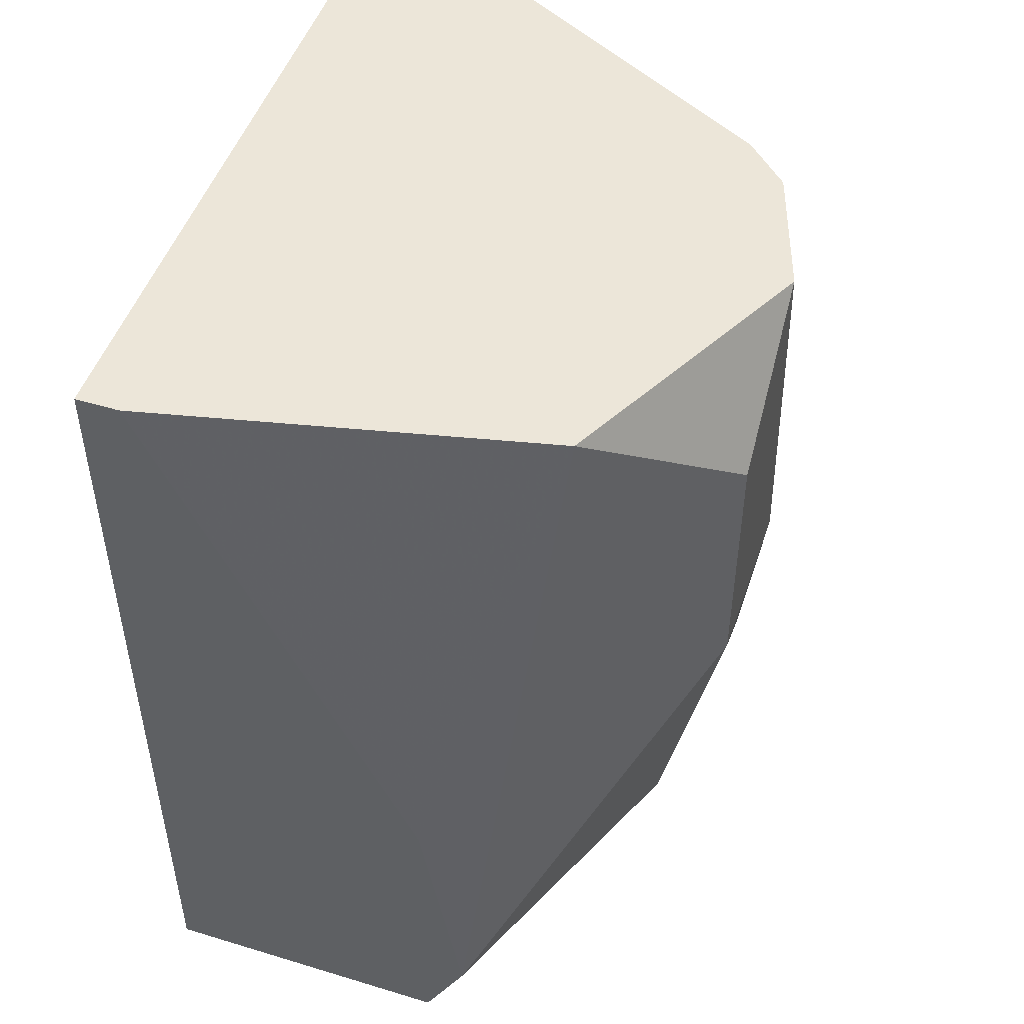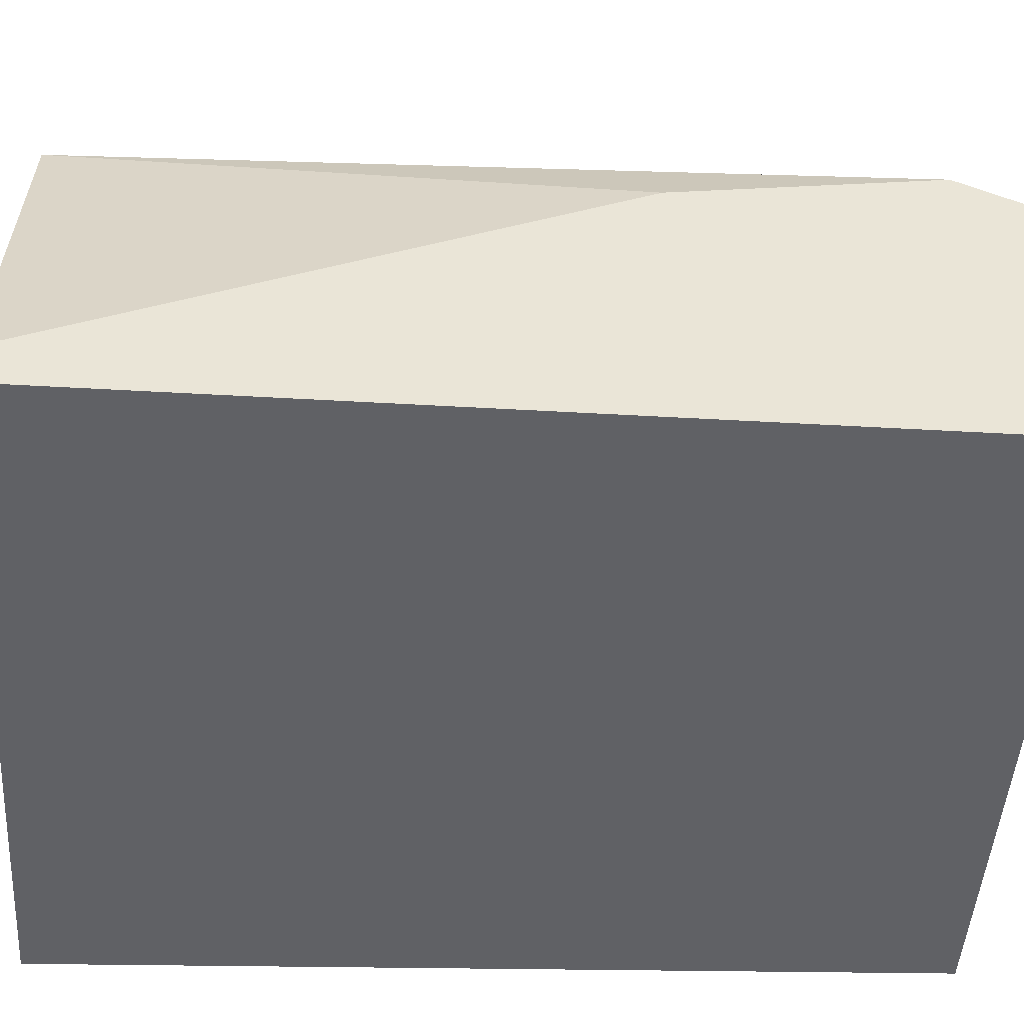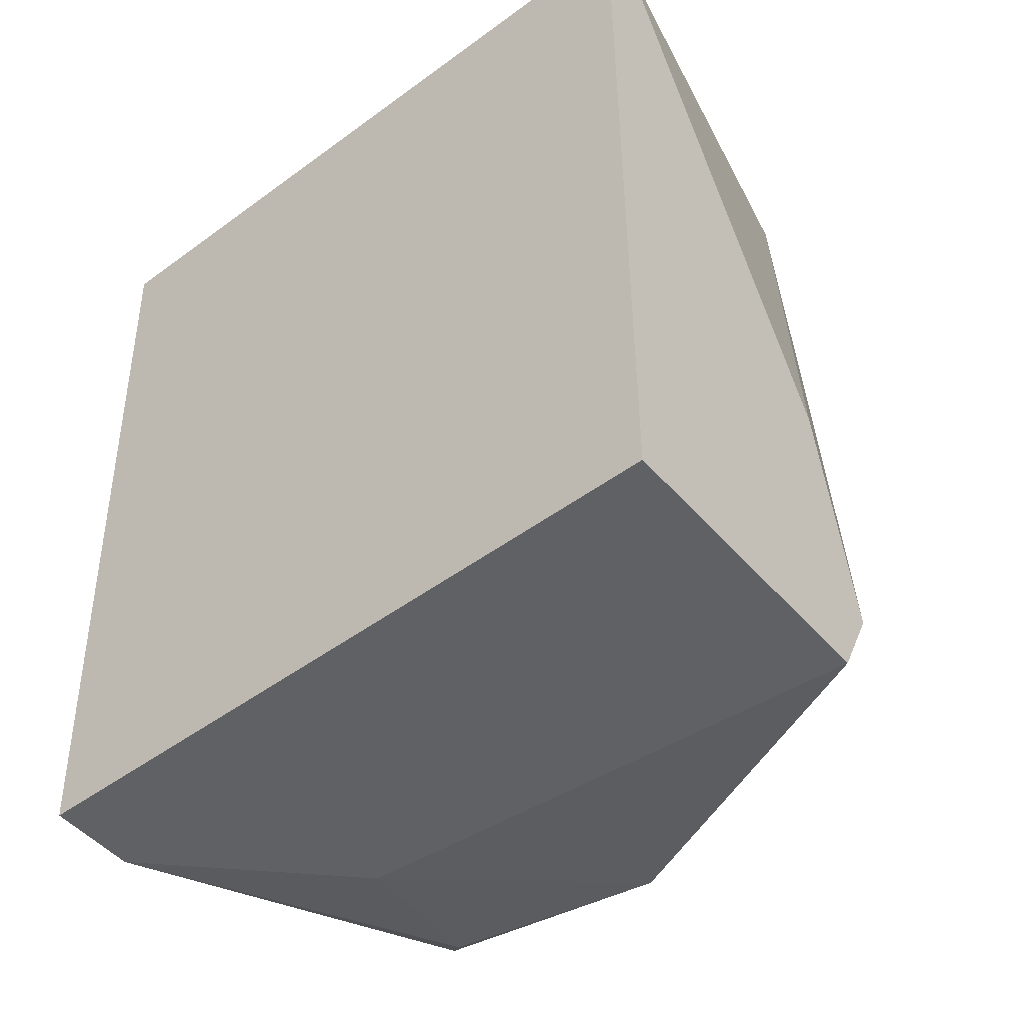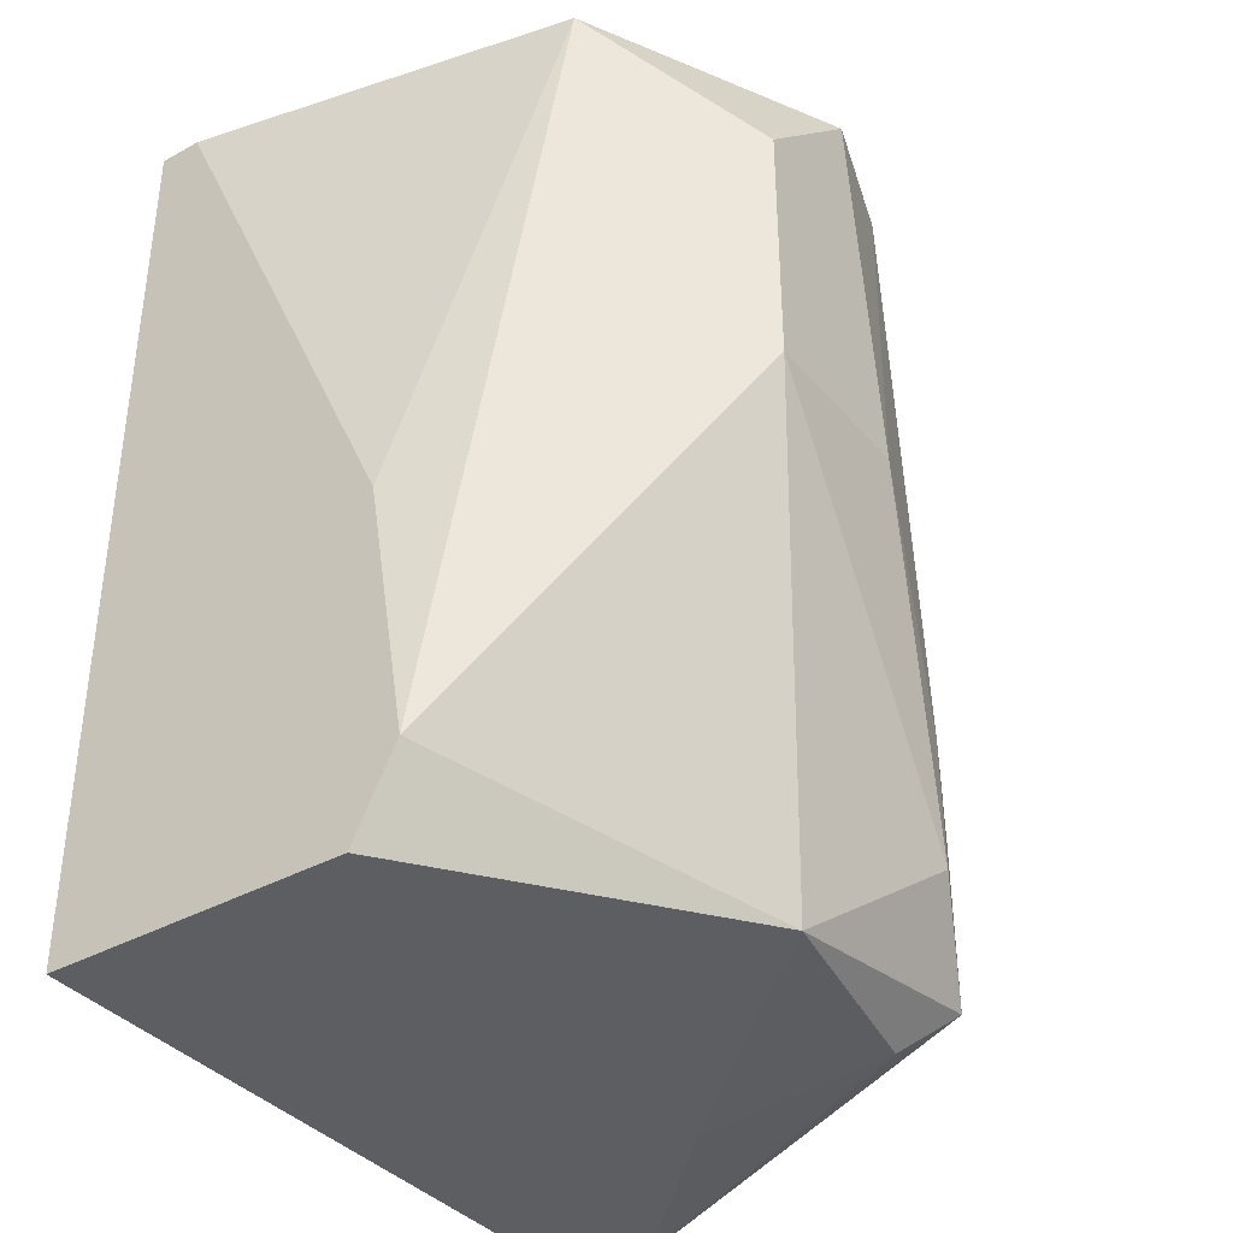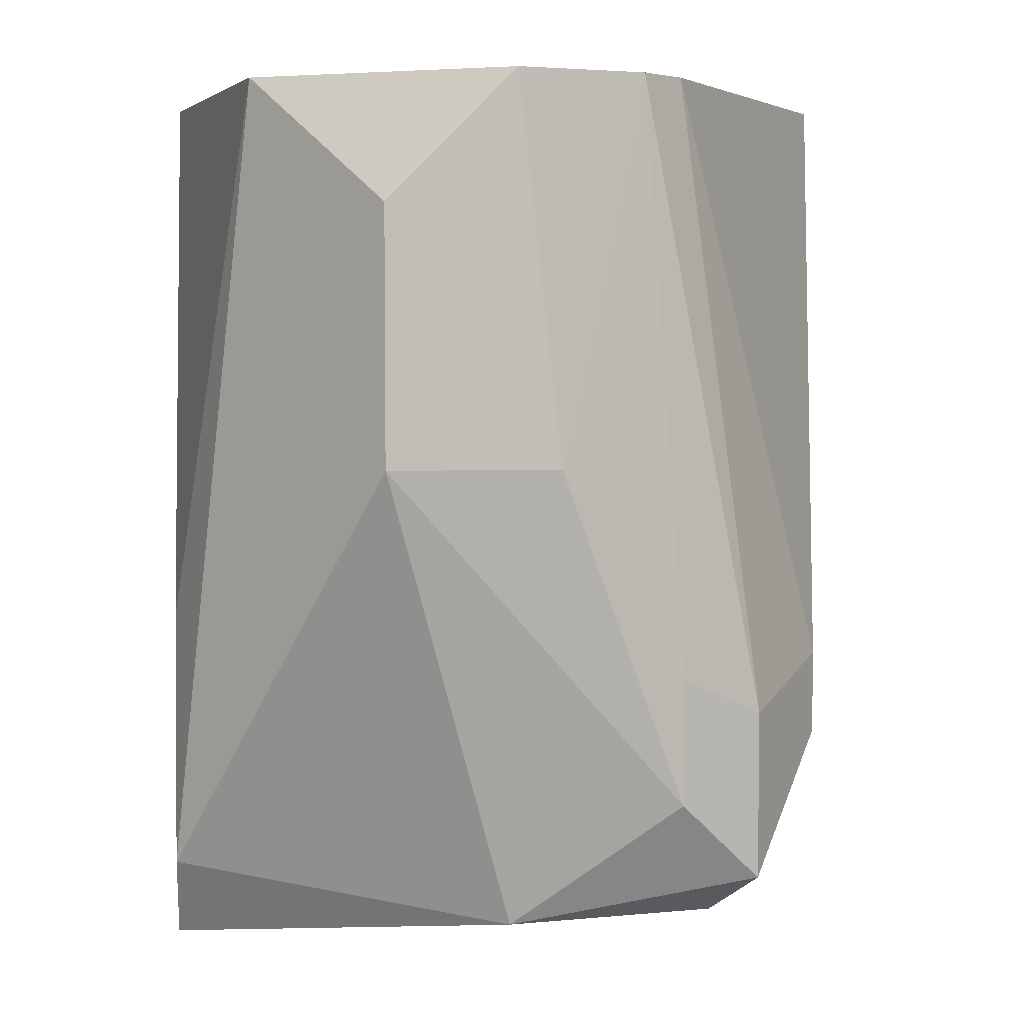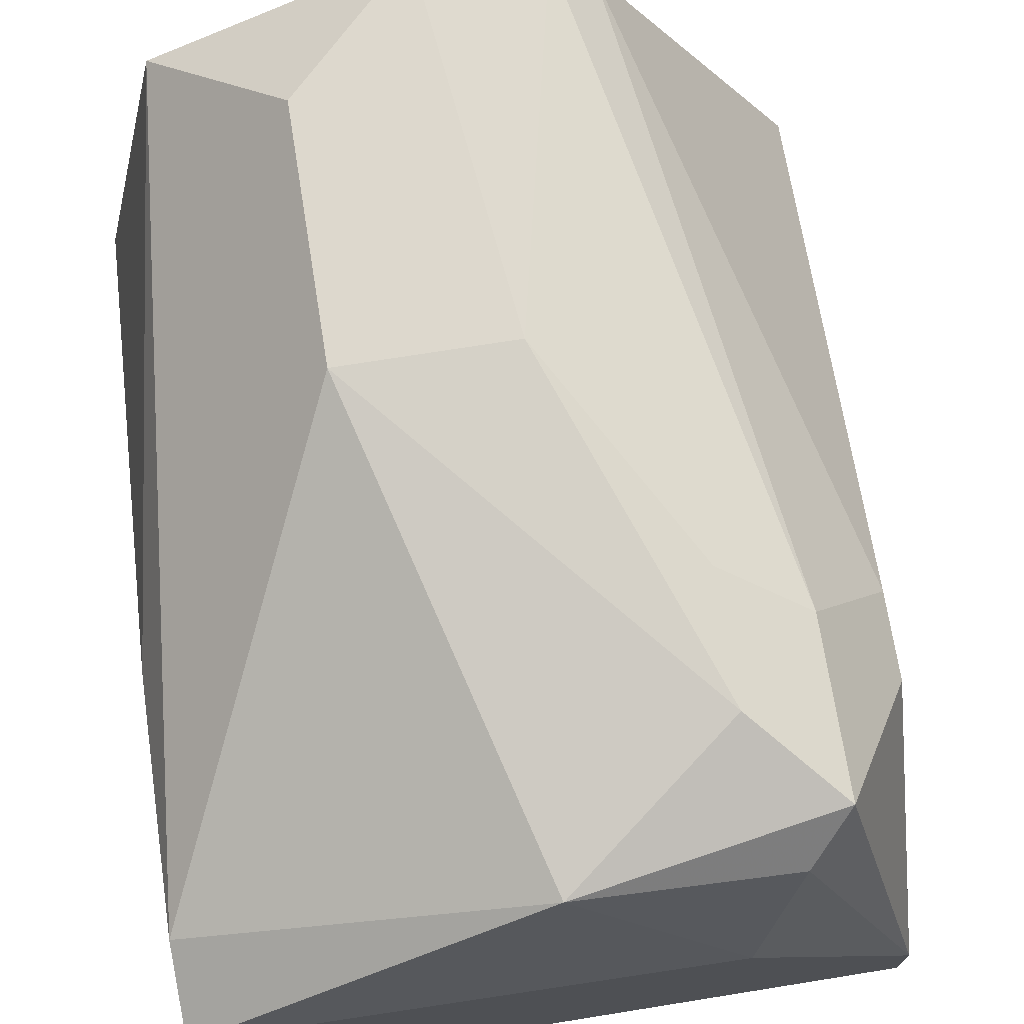
<metadata>
{"format":"obj","ext":"obj","renderer":"f3d","projection":"perspective","resolution":1024,"background":"white","views":[{"elev":49.4,"azim":108.6,"up":"+Z"},{"elev":-47.4,"azim":86.3,"up":"+Y"},{"elev":-49.1,"azim":39.2,"up":"+Z"},{"elev":-37.4,"azim":125.3,"up":"+Z"},{"elev":4.8,"azim":174.3,"up":"+Z"},{"elev":72.1,"azim":170.9,"up":"+Y"}]}
</metadata>
<code>
v 0.000361 0.02388 -0.02354
v 0.000361 0.03033 0.003578
v 0.000361 0.03163 -0.01838
v 0.000361 0.03163 -0.0145
v -0.002222 0.03033 -0.01579
v -0.002222 0.03033 -0.02096
v -0.004805 0.02646 -0.0145
v -0.004805 0.02646 -0.01708
v -0.004805 0.01871 -0.02354
v -0.004805 0.01613 -0.02354
v 0.009401 0.03292 -0.008048
v 0.009401 0.03292 -0.000298
v -0.006097 0.01742 -0.002884
v -0.006097 0.01871 0.003578
v -0.006097 0.01613 0.003578
v -0.000928 0.02904 -0.02225
v 0.005526 0.03292 0.003578
v 0.005526 0.03033 -0.02225
v 0.004236 0.03292 -0.008048
v 0.001653 0.03163 0.003578
v 0.01327 0.02904 0.003578
v 0.01586 0.01742 0.003578
v 0.01586 0.02646 -0.02096
v 0.01586 0.02517 -0.02354
v 0.01586 0.02517 -0.01321
v 0.01586 0.01613 -0.02354
v 0.01586 0.01613 0.003578
f 1 9 16
f 22 21 15
f 26 15 10
f 26 10 24
f 22 26 24
f 15 21 17
f 15 17 2
f 22 15 27
f 15 26 27
f 26 22 27
f 22 24 23
f 24 18 23
f 18 11 23
f 15 2 14
f 2 7 14
f 24 10 1
f 18 24 1
f 6 4 3
f 18 6 3
f 11 18 3
f 1 10 9
f 17 21 12
f 11 17 12
f 21 23 12
f 23 11 12
f 21 22 25
f 23 21 25
f 22 23 25
f 10 15 13
f 15 14 13
f 9 10 13
f 17 11 19
f 3 4 19
f 11 3 19
f 2 17 20
f 19 4 20
f 17 19 20
f 7 6 8
f 14 7 8
f 6 9 8
f 13 14 8
f 9 13 8
f 4 6 5
f 6 7 5
f 7 2 5
f 20 4 5
f 2 20 5
f 6 18 16
f 18 1 16
f 9 6 16

</code>
